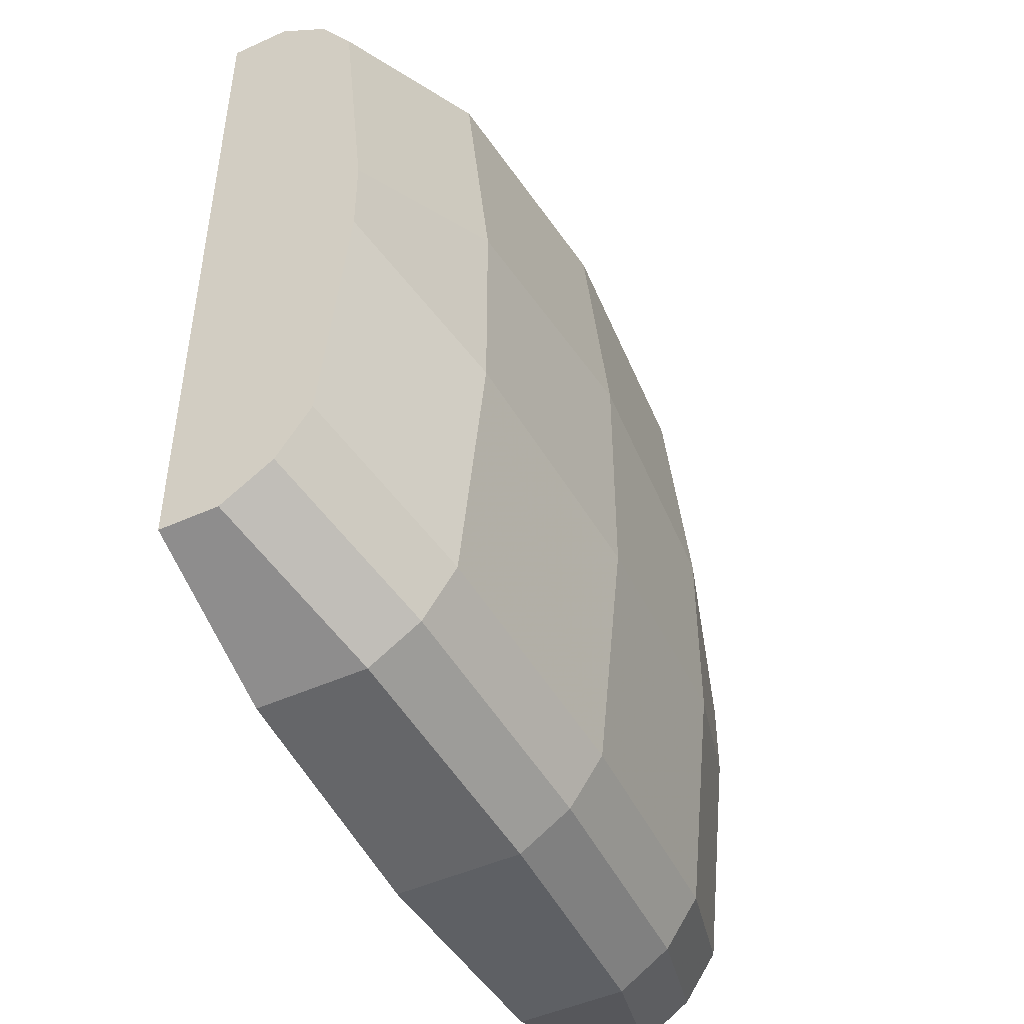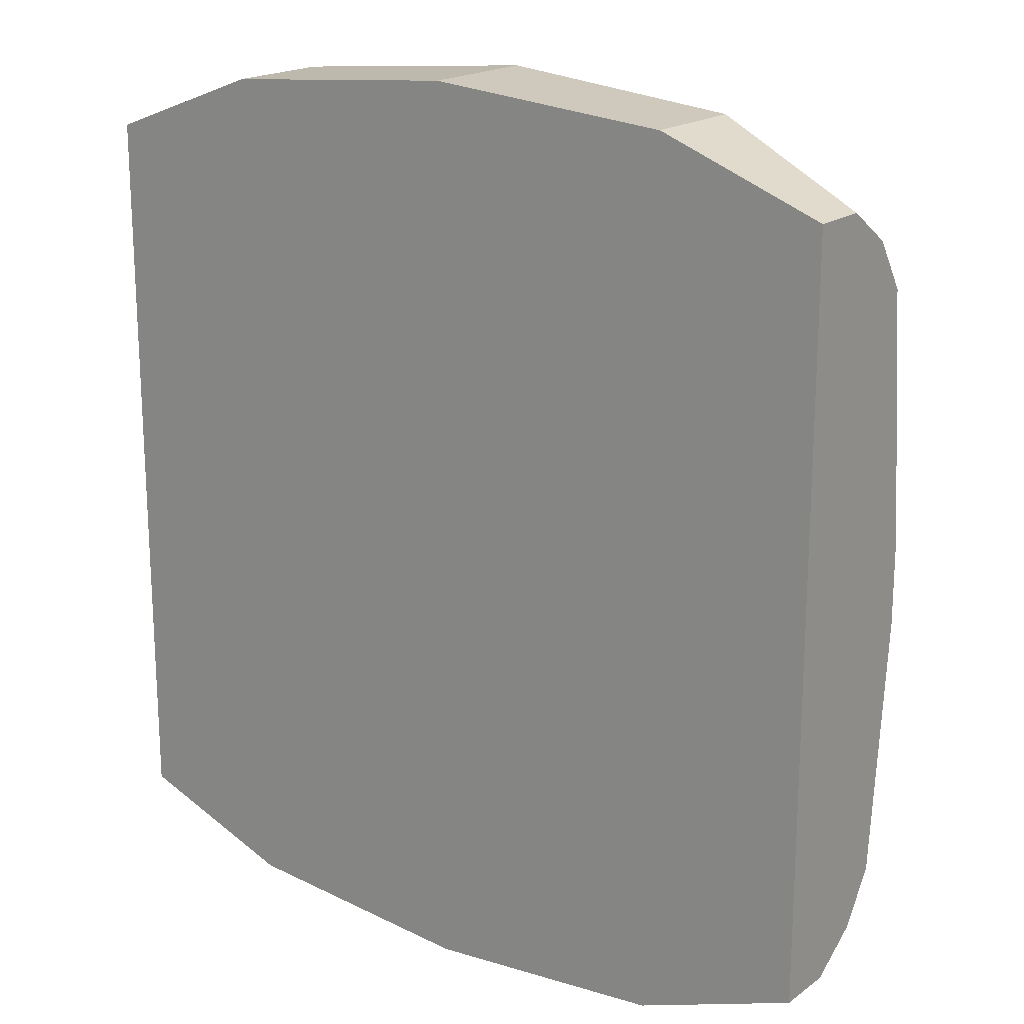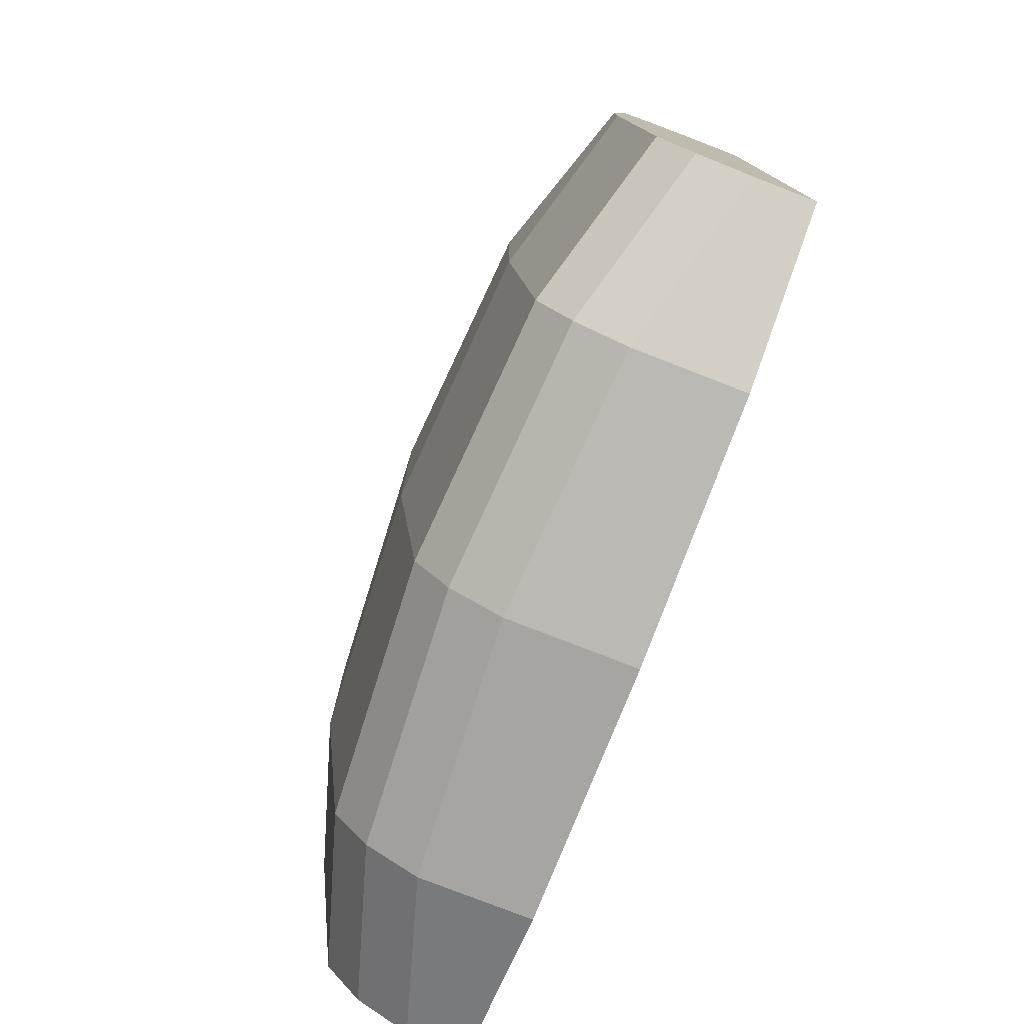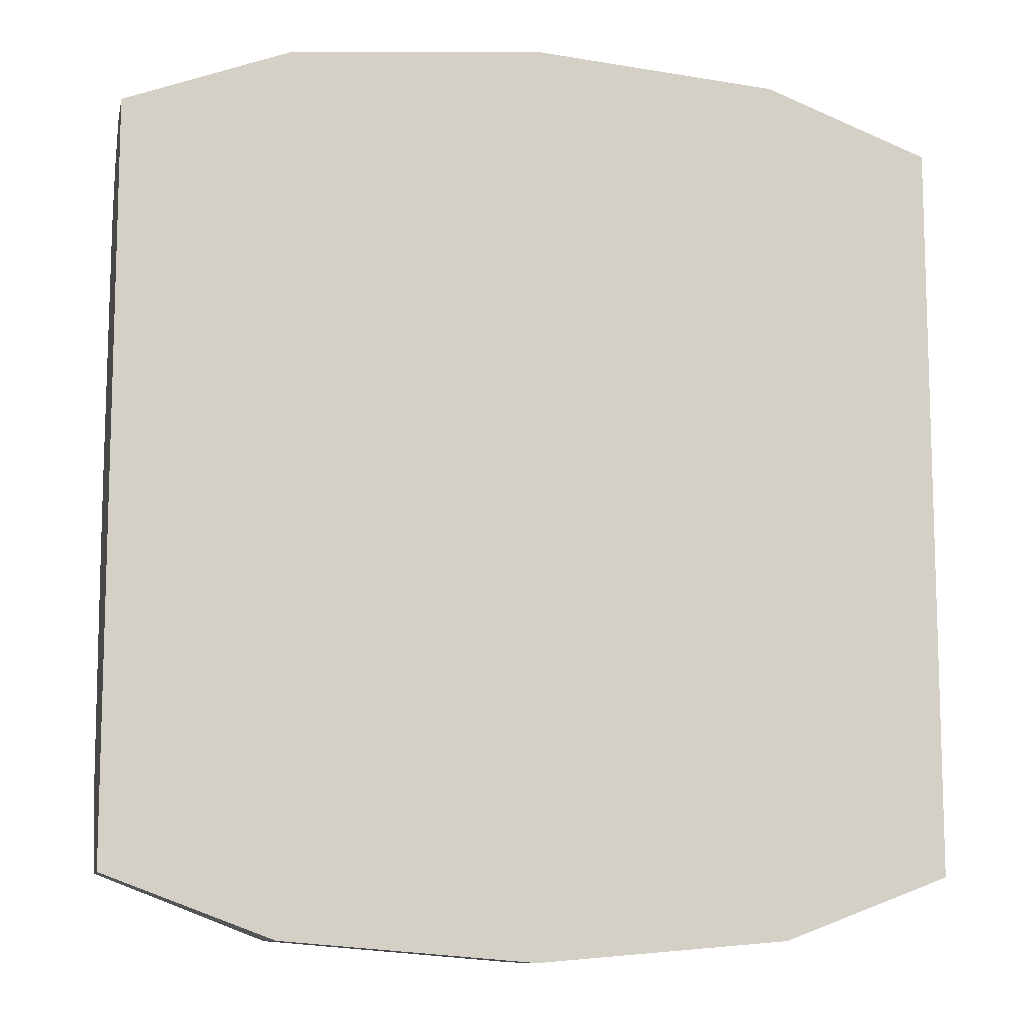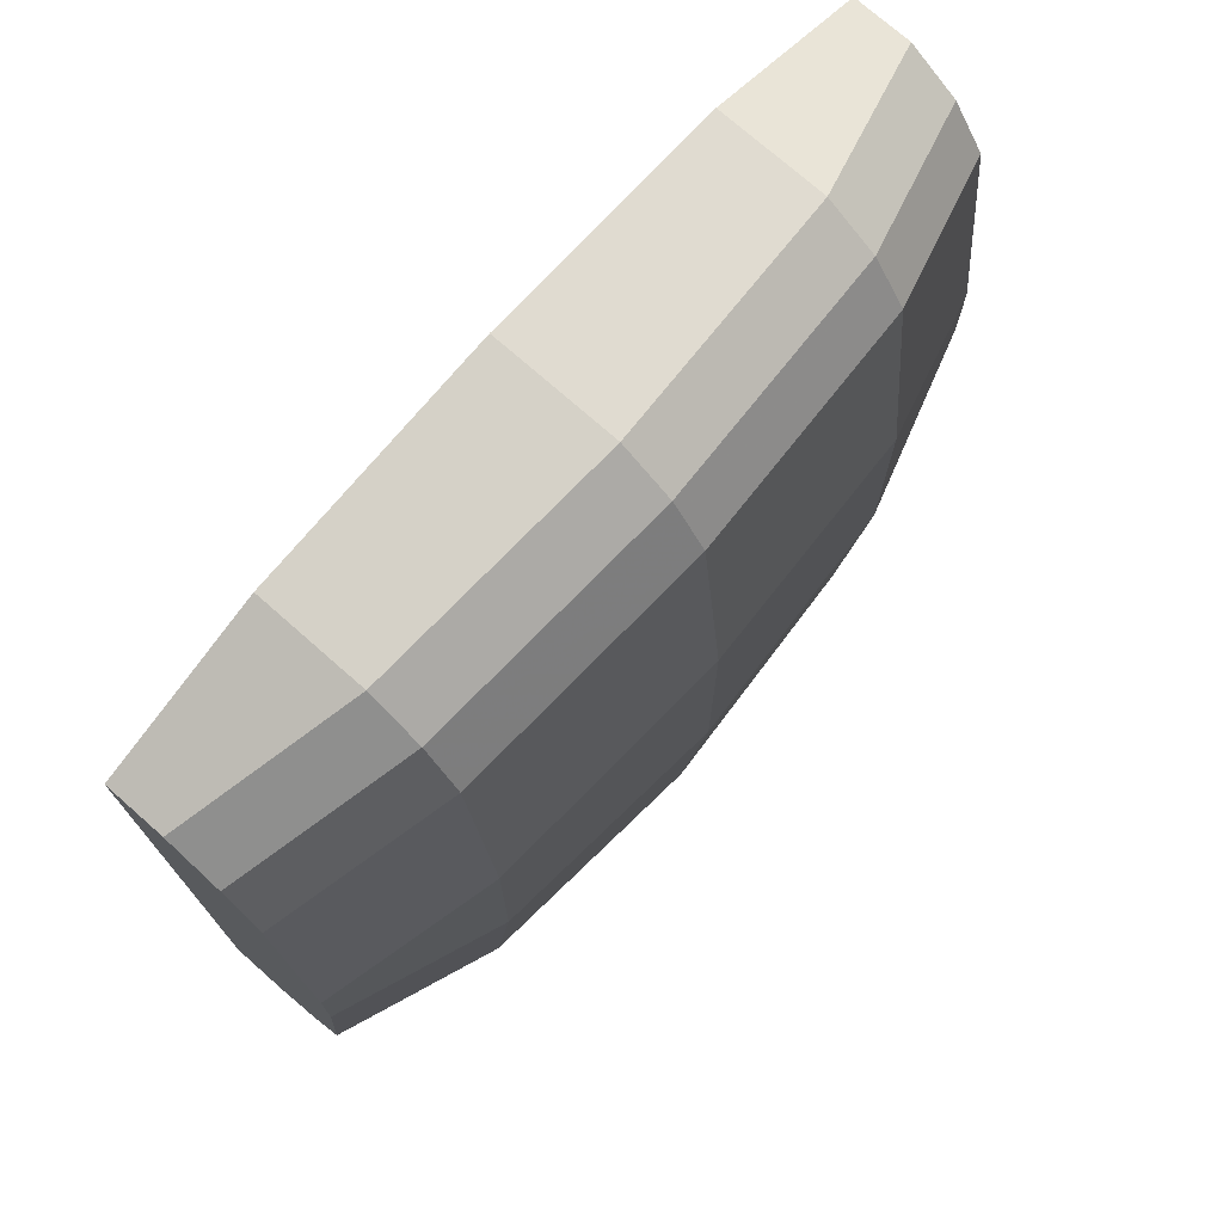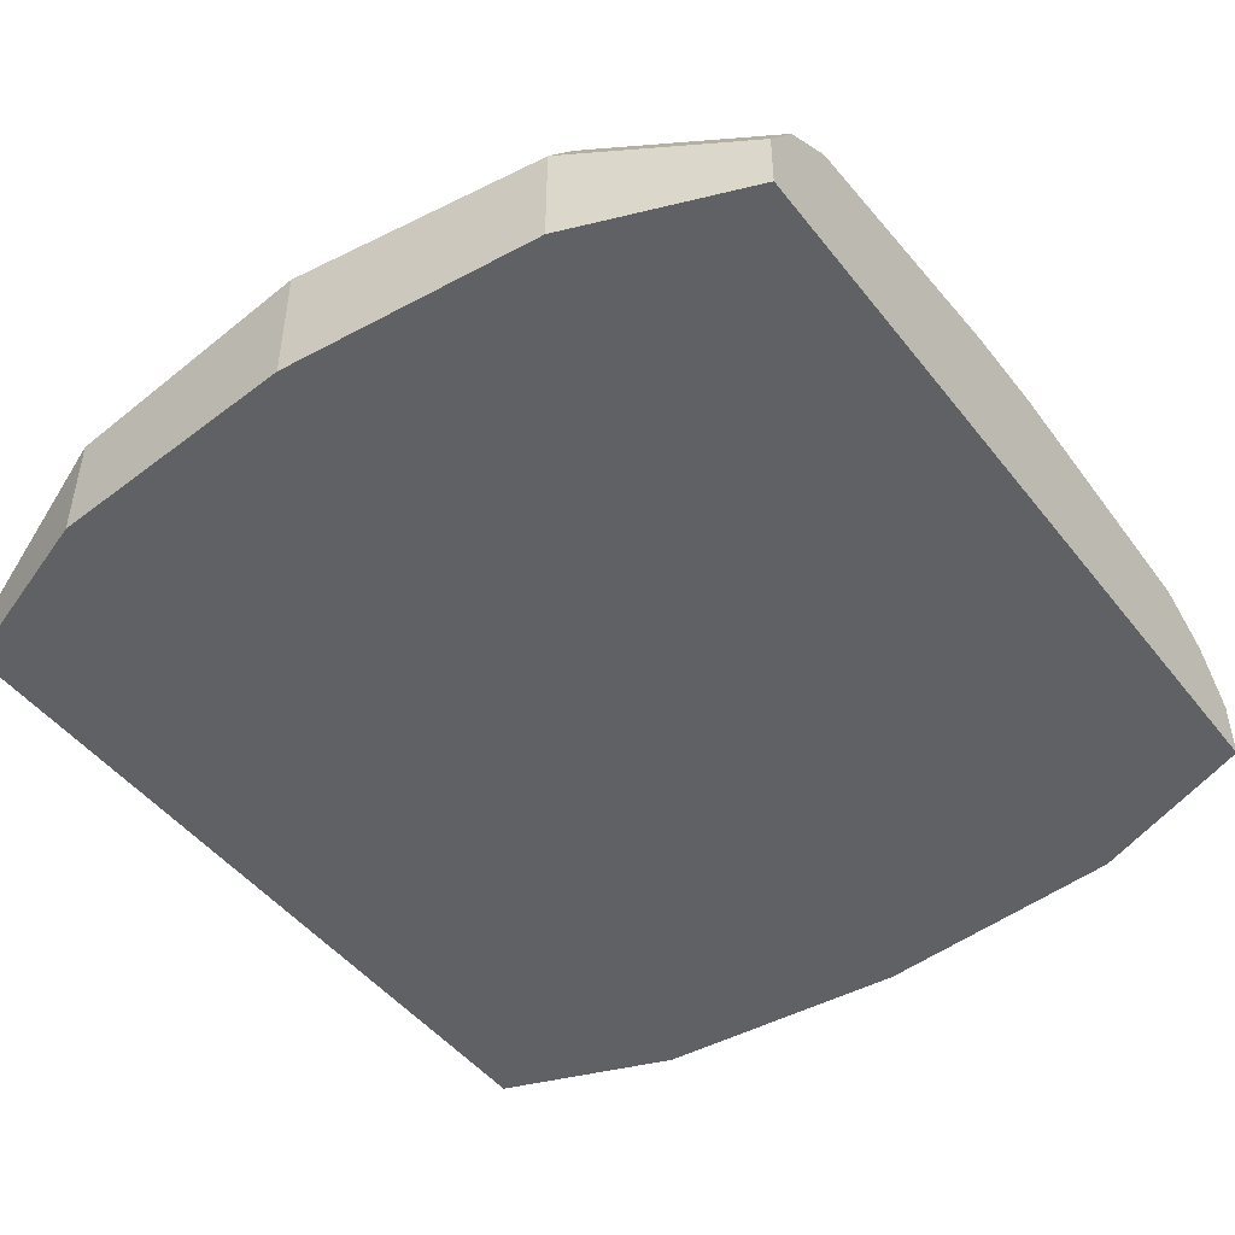
<metadata>
{"format":"obj","ext":"obj","renderer":"f3d","projection":"perspective","resolution":1024,"background":"white","views":[{"elev":-47.9,"azim":-63.1,"up":"+Y"},{"elev":18.9,"azim":-143.1,"up":"+Y"},{"elev":-78.4,"azim":68.8,"up":"+Y"},{"elev":-10.5,"azim":168.0,"up":"+Y"},{"elev":74.1,"azim":-48.6,"up":"+Y"},{"elev":-47.5,"azim":-144.0,"up":"+Z"}]}
</metadata>
<code>
v 0.1676 0.261 0.4614
v -0.1693 0.261 0.4614
v -0.000838 0.2751 0.4614
v 0.28 -0.005731 0.5737
v 0.28 0.1965 0.5344
v 0.28 0.1628 0.5569
v -0.2817 -0.2865 0.5007
v -0.2817 0.2189 0.4614
v -0.2817 -0.2865 0.4614
v 0.28 0.2189 0.5007
v 0.28 0.2189 0.4614
v 0.28 -0.2865 0.5007
v 0.1676 -0.3287 0.4614
v 0.28 -0.2865 0.4614
v -0.000838 0.2751 0.5457
v 0.1676 0.261 0.5344
v -0.000838 0.2526 0.5794
v 0.1676 0.2386 0.5681
v -0.000838 0.2189 0.6018
v 0.1676 0.2049 0.5906
v -0.000838 0.05043 0.6187
v 0.1676 0.03639 0.6074
v -0.000838 -0.1181 0.6187
v 0.1676 -0.104 0.6074
v -0.000838 -0.2865 0.6018
v 0.1676 -0.2725 0.5906
v -0.000838 -0.3202 0.5794
v 0.1676 -0.3062 0.5681
v -0.000838 -0.3427 0.5457
v 0.1676 -0.3287 0.5344
v -0.000838 -0.3427 0.4614
v 0.28 -0.06189 0.5737
v 0.28 -0.2304 0.5569
v 0.28 -0.2641 0.5344
v -0.1693 -0.3287 0.5344
v -0.2817 -0.2641 0.5344
v -0.1693 -0.3062 0.5681
v -0.2817 -0.2304 0.5569
v -0.1693 -0.2725 0.5906
v -0.2817 -0.06189 0.5737
v -0.1693 -0.104 0.6074
v -0.2817 -0.005731 0.5737
v -0.1693 0.03639 0.6074
v -0.2817 0.1628 0.5569
v -0.1693 0.2049 0.5906
v -0.2817 0.1965 0.5344
v -0.1693 0.2386 0.5681
v -0.2817 0.2189 0.5007
v -0.1693 -0.3287 0.4614
v -0.1693 0.261 0.5344
f 1 2 3
f 4 5 6
f 7 8 9
f 1 10 11
f 12 13 14
f 1 15 16
f 16 17 18
f 18 19 20
f 20 21 22
f 22 23 24
f 24 25 26
f 26 27 28
f 28 29 30
f 30 31 13
f 10 18 5
f 5 20 6
f 6 22 4
f 4 24 32
f 32 26 33
f 33 28 34
f 34 30 12
f 35 36 7
f 37 38 36
f 39 40 38
f 41 42 40
f 43 44 42
f 45 46 44
f 47 48 46
f 31 35 49
f 29 37 35
f 27 39 37
f 25 41 39
f 23 43 41
f 21 45 43
f 19 47 45
f 17 50 47
f 15 2 50
f 49 7 9
f 48 2 8
f 11 2 1
f 14 2 11
f 13 2 14
f 31 2 13
f 49 2 31
f 9 2 49
f 8 2 9
f 32 5 4
f 33 5 32
f 34 5 33
f 12 5 34
f 14 5 12
f 11 5 14
f 10 5 11
f 36 8 7
f 38 8 36
f 40 8 38
f 42 8 40
f 44 8 42
f 46 8 44
f 48 8 46
f 16 10 1
f 30 13 12
f 3 15 1
f 15 17 16
f 17 19 18
f 19 21 20
f 21 23 22
f 23 25 24
f 25 27 26
f 27 29 28
f 29 31 30
f 16 18 10
f 18 20 5
f 20 22 6
f 22 24 4
f 24 26 32
f 26 28 33
f 28 30 34
f 37 36 35
f 39 38 37
f 41 40 39
f 43 42 41
f 45 44 43
f 47 46 45
f 50 48 47
f 29 35 31
f 27 37 29
f 25 39 27
f 23 41 25
f 21 43 23
f 19 45 21
f 17 47 19
f 15 50 17
f 3 2 15
f 35 7 49
f 50 2 48

</code>
